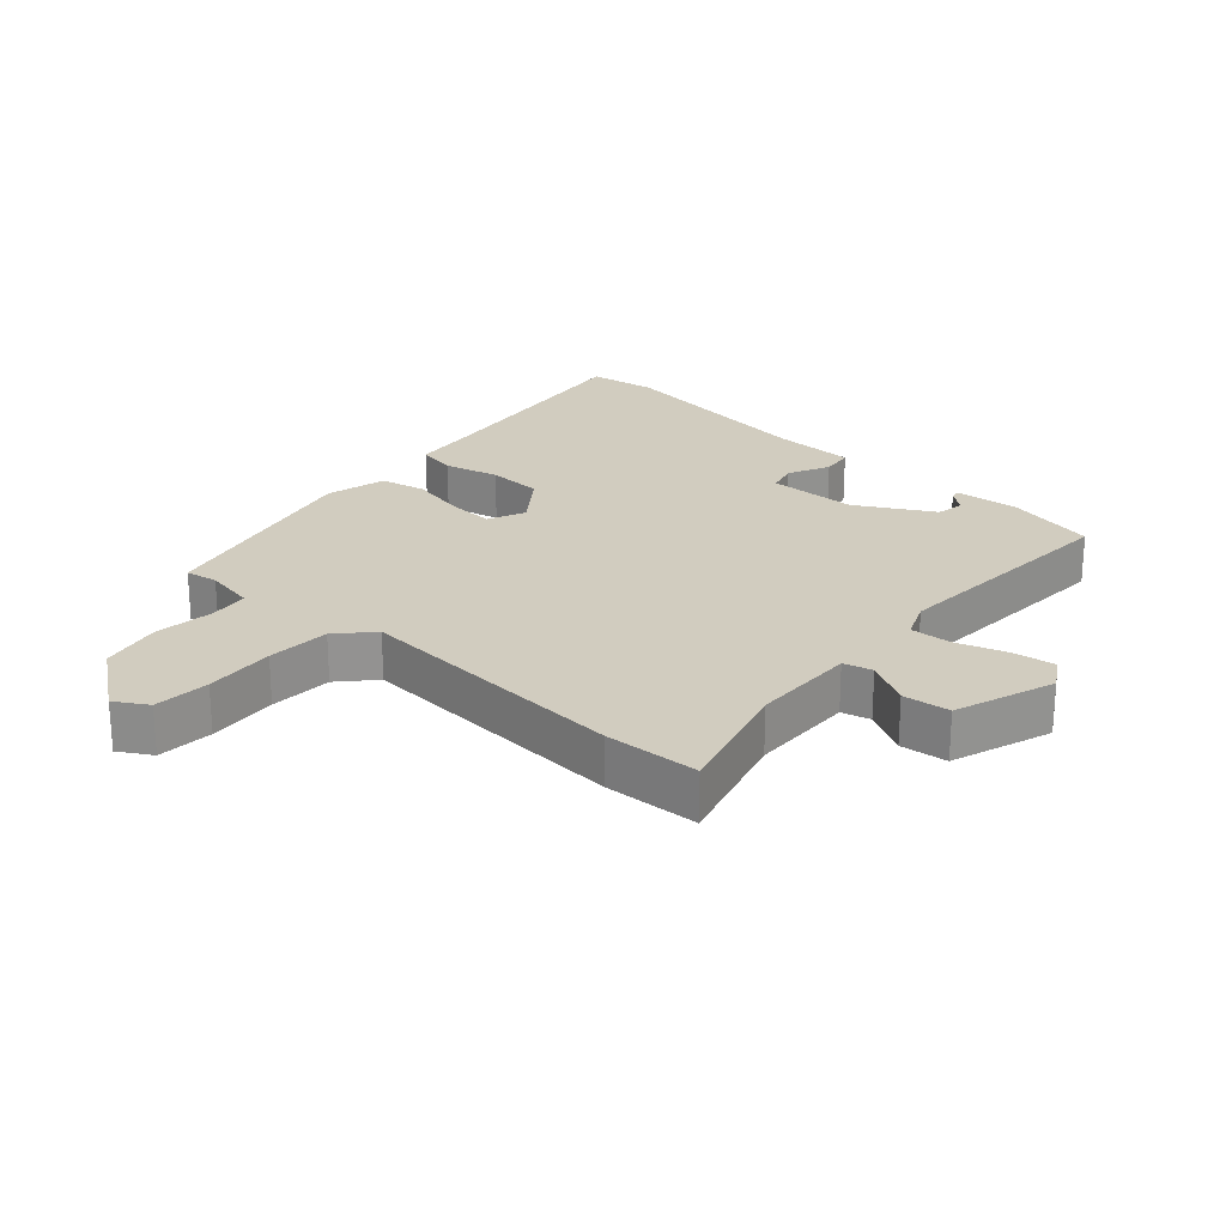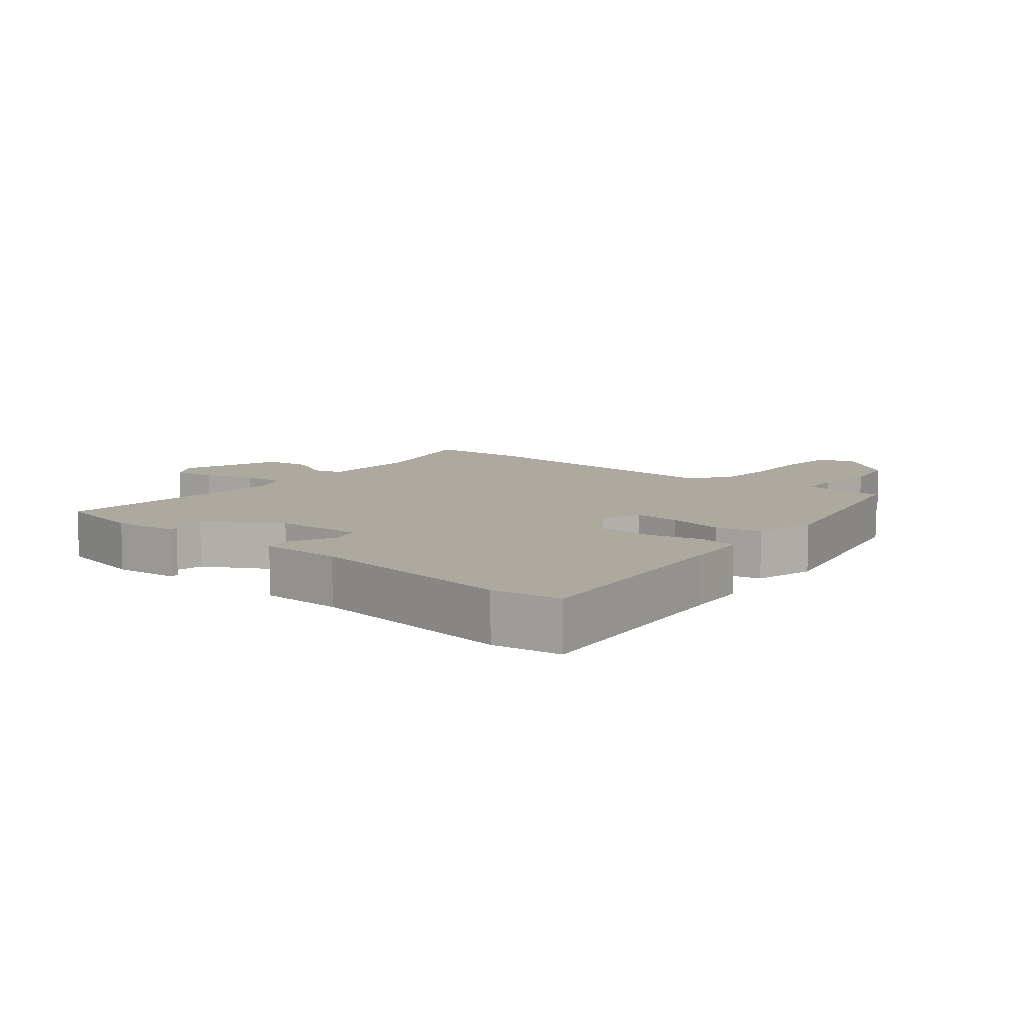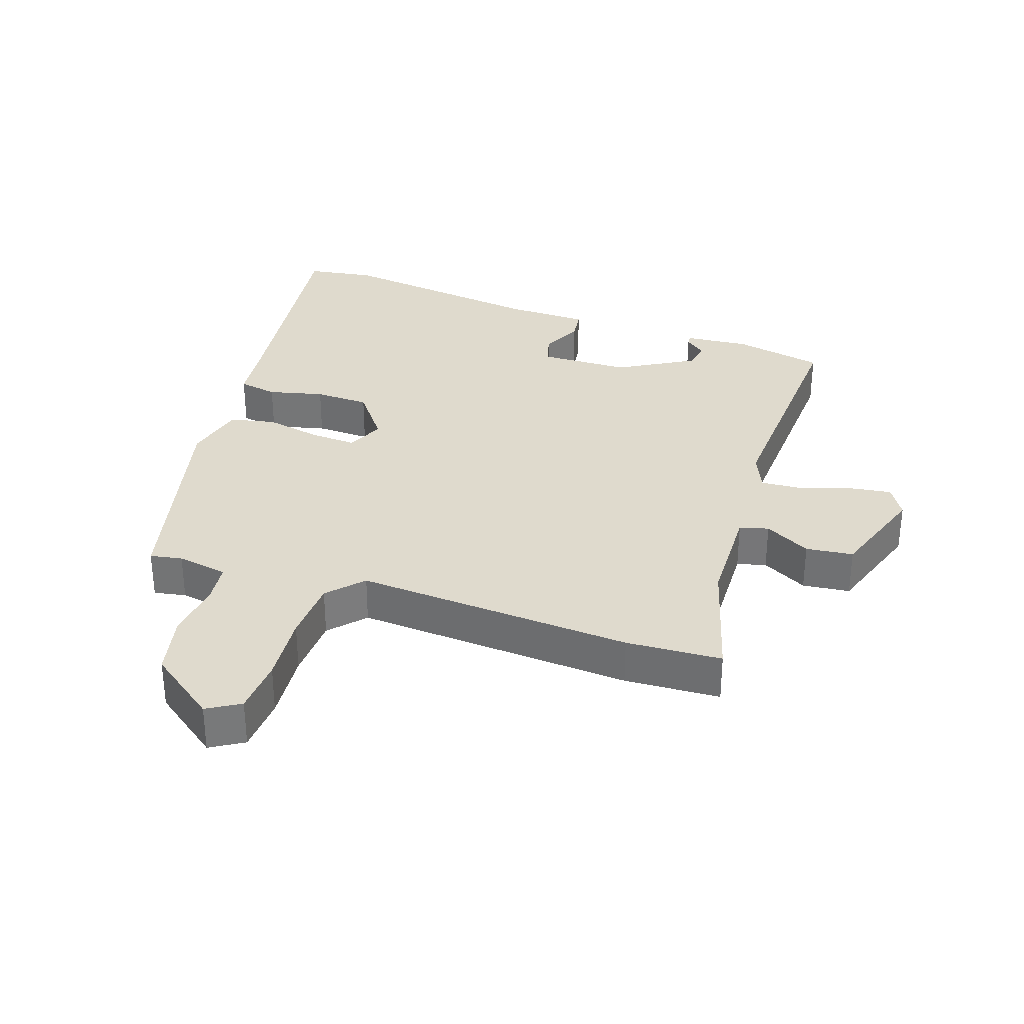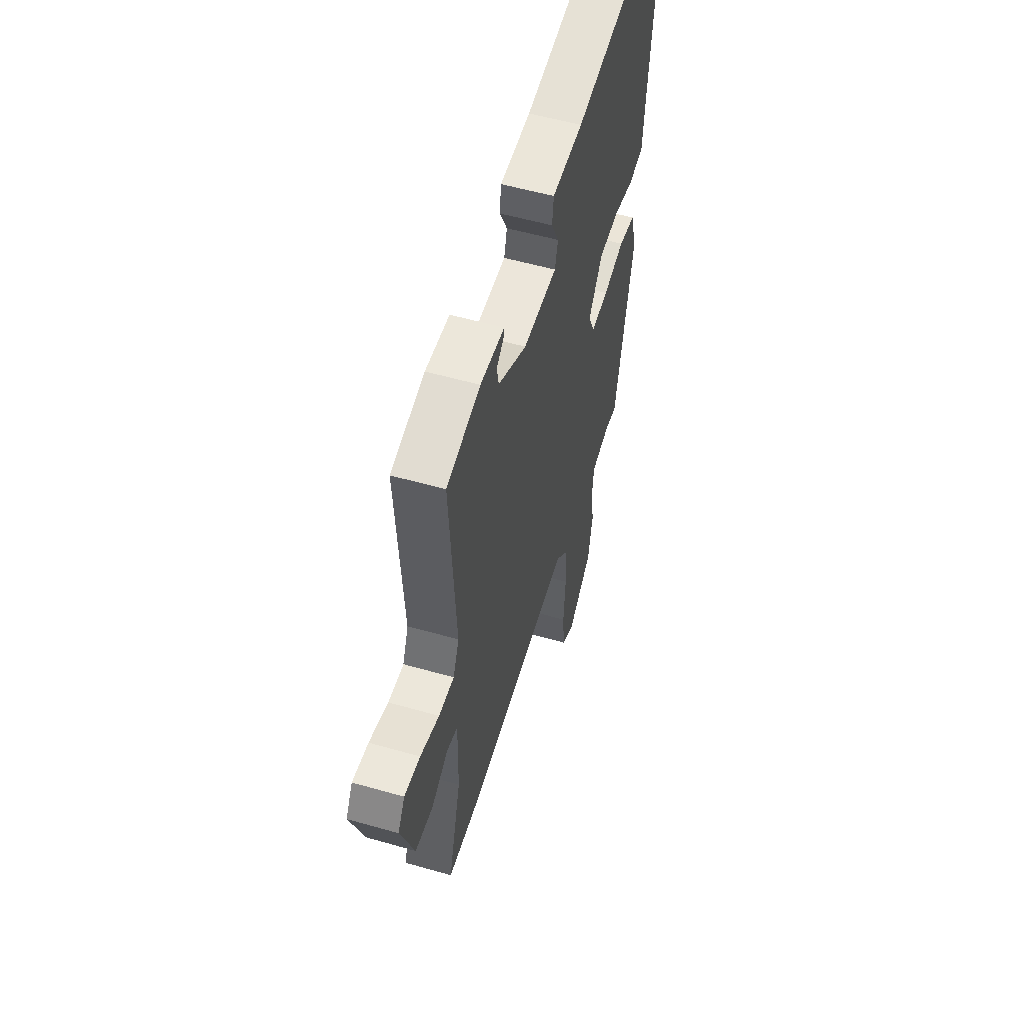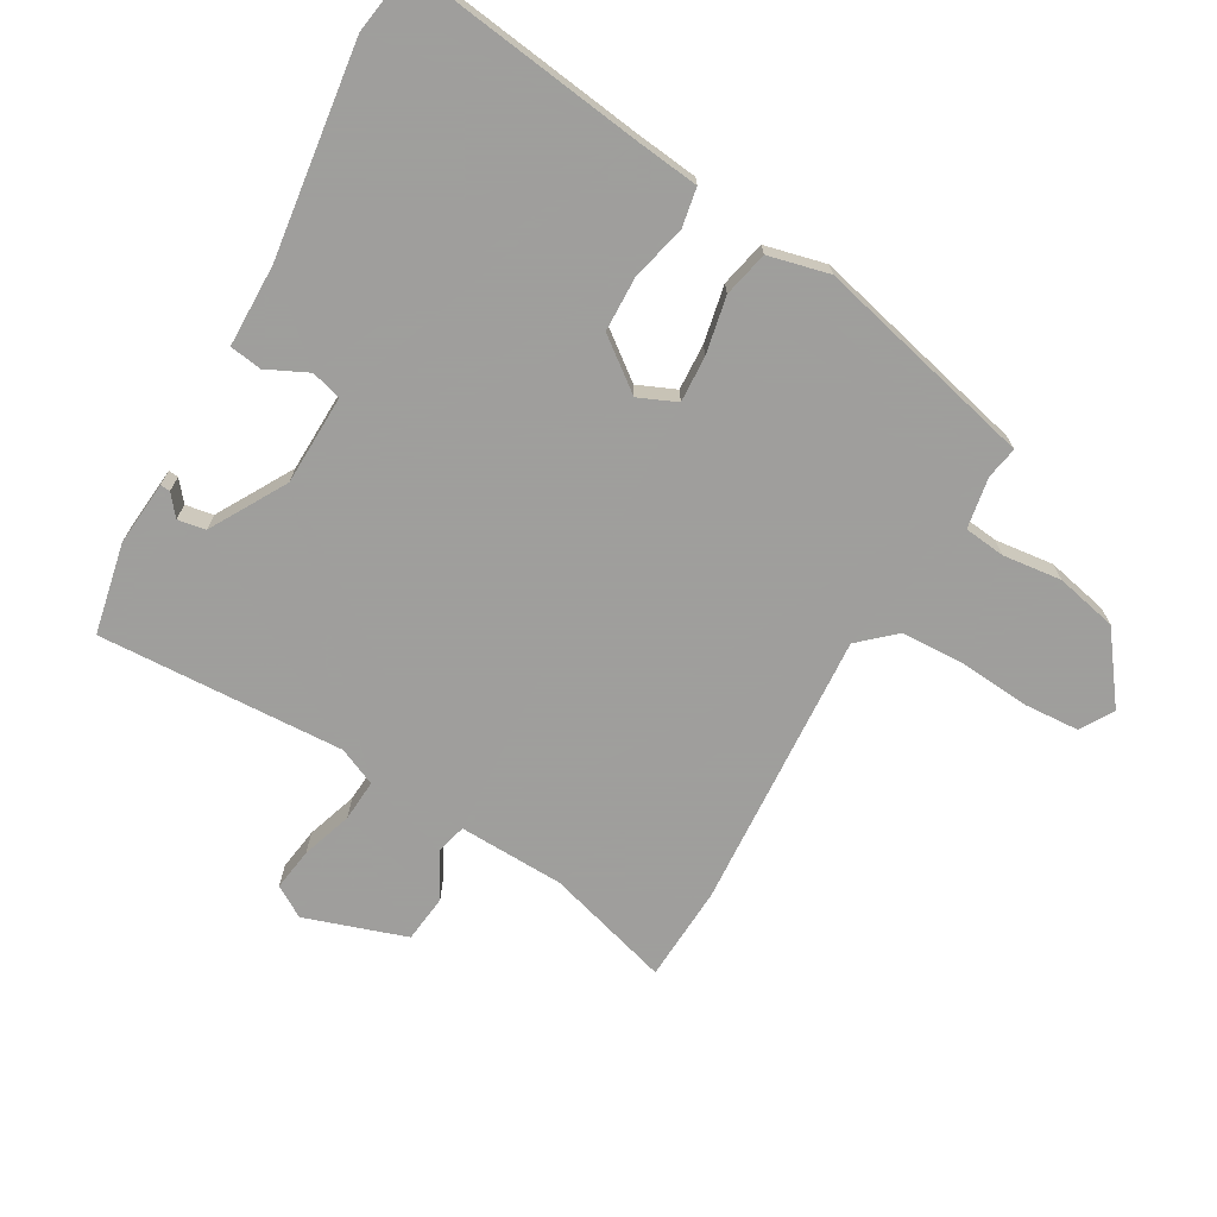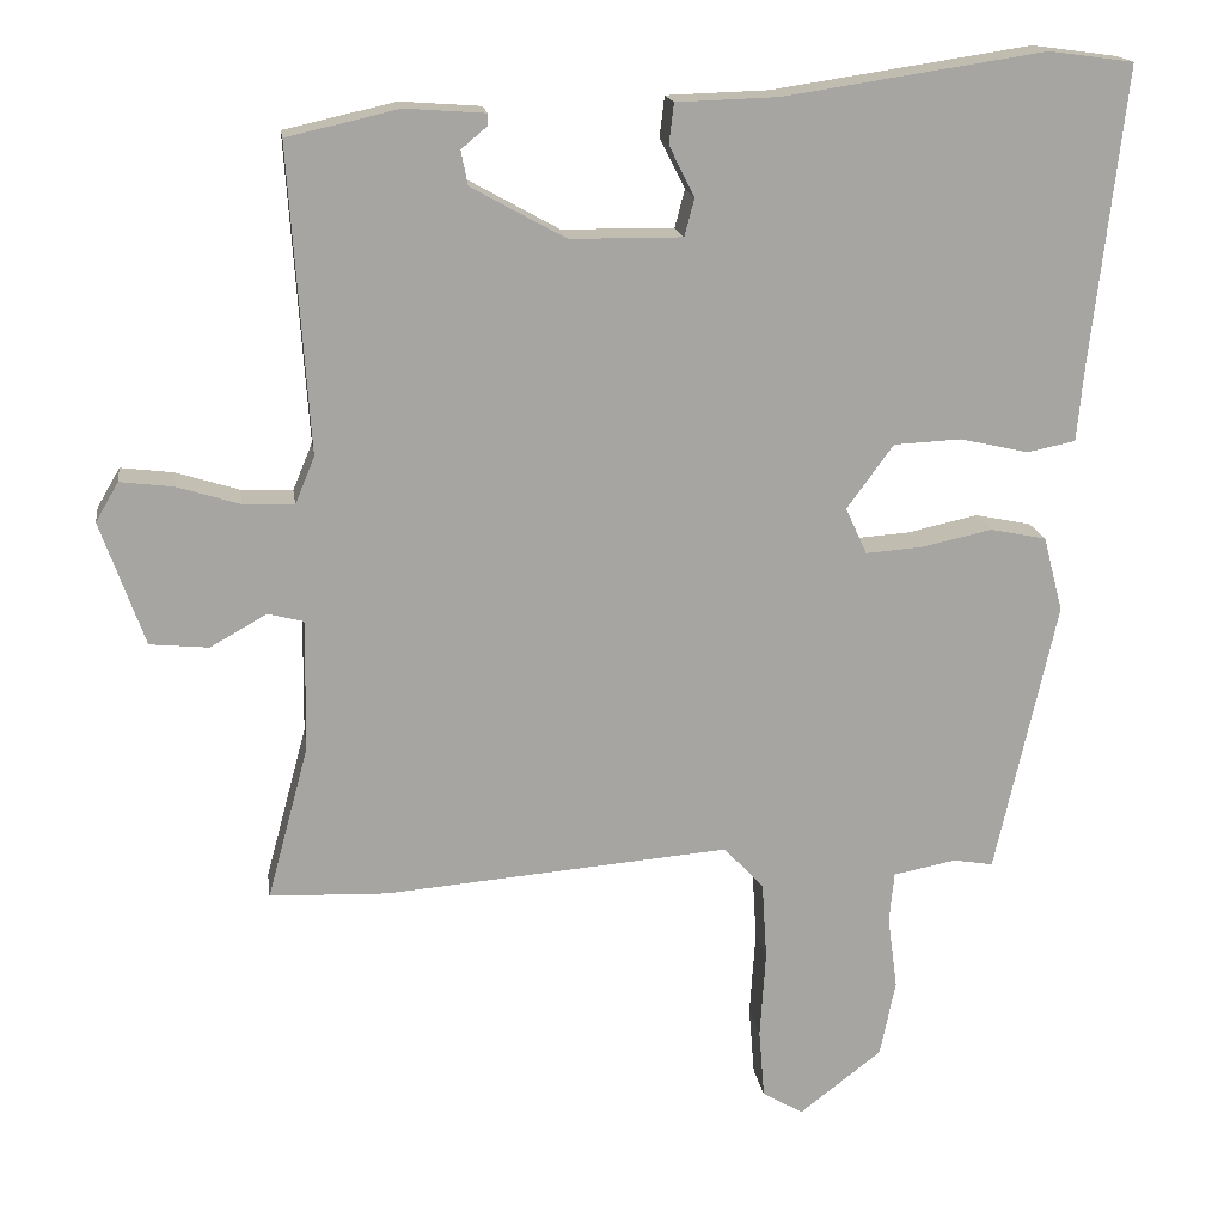
<metadata>
{"format":"obj","ext":"obj","renderer":"f3d","projection":"perspective","resolution":1024,"background":"white","views":[{"elev":24.0,"azim":-138.8,"up":"+Y"},{"elev":9.0,"azim":39.0,"up":"+Y"},{"elev":32.7,"azim":-162.3,"up":"+Y"},{"elev":55.2,"azim":-73.2,"up":"+Z"},{"elev":-71.1,"azim":59.1,"up":"+Y"},{"elev":16.7,"azim":-8.0,"up":"+Z"}]}
</metadata>
<code>
v 0.42 0.07 0.511
v 0.524 0.07 0.497
v 0.483 0.07 0.136
v 0.474 0.07 0.041
v 0.415 0.07 0.029
v 0.331 0.07 0.048
v 0.248 0.07 0.044
v 0.191 0.07 -0.034
v 0.217 0.07 -0.091
v 0.287 0.07 -0.086
v 0.373 0.07 -0.067
v 0.442 0.07 -0.081
v 0.466 0.07 -0.173
v 0.391 0.07 -0.508
v 0.342 0.07 -0.5
v 0.265 0.07 -0.515
v 0.259 0.07 -0.577
v 0.271 0.07 -0.666
v 0.252 0.07 -0.76
v 0.151 0.07 -0.838
v 0.101 0.07 -0.809
v 0.094 0.07 -0.724
v 0.101 0.07 -0.617
v 0.095 0.07 -0.521
v 0.046 0.07 -0.469
v -0.376 0.07 -0.504
v -0.521 0.07 -0.499
v -0.47 0.07 -0.309
v -0.468 0.07 -0.149
v -0.512 0.07 -0.138
v -0.581 0.07 -0.177
v -0.653 0.07 -0.17
v -0.707 0.07 -0.018
v -0.679 0.07 0.03
v -0.614 0.07 0.022
v -0.537 0.07 -0.002
v -0.474 0.07 -0.005
v -0.45 0.07 0.053
v -0.475 0.07 0.426
v -0.338 0.07 0.457
v -0.24 0.07 0.45
v -0.241 0.07 0.435
v -0.272 0.07 0.409
v -0.264 0.07 0.367
v -0.148 0.07 0.303
v -0.011 0.07 0.302
v 0.001 0.07 0.348
v -0.03 0.07 0.41
v -0.024 0.07 0.459
v 0.101 0.07 0.463
v 0.42 0 0.511
v 0.524 0 0.497
v 0.483 0 0.136
v 0.474 0 0.041
v 0.415 0 0.029
v 0.331 0 0.048
v 0.248 0 0.044
v 0.191 0 -0.034
v 0.217 0 -0.091
v 0.287 0 -0.086
v 0.373 0 -0.067
v 0.442 0 -0.081
v 0.466 0 -0.173
v 0.391 0 -0.508
v 0.342 0 -0.5
v 0.265 0 -0.515
v 0.259 0 -0.577
v 0.271 0 -0.666
v 0.252 0 -0.76
v 0.151 0 -0.838
v 0.101 0 -0.809
v 0.094 0 -0.724
v 0.101 0 -0.617
v 0.095 0 -0.521
v 0.046 0 -0.469
v -0.376 0 -0.504
v -0.521 0 -0.499
v -0.47 0 -0.309
v -0.468 0 -0.149
v -0.512 0 -0.138
v -0.581 0 -0.177
v -0.653 0 -0.17
v -0.707 0 -0.018
v -0.679 0 0.03
v -0.614 0 0.022
v -0.537 0 -0.002
v -0.474 0 -0.005
v -0.45 0 0.053
v -0.475 0 0.426
v -0.338 0 0.457
v -0.24 0 0.45
v -0.241 0 0.435
v -0.272 0 0.409
v -0.264 0 0.367
v -0.148 0 0.303
v -0.011 0 0.302
v 0.001 0 0.348
v -0.03 0 0.41
v -0.024 0 0.459
v 0.101 0 0.463
f 47 48 49 50
f 1 2 3
f 50 1 3
f 47 50 3
f 46 47 3
f 4 5 6
f 3 4 6
f 46 3 6
f 45 46 6
f 41 42 43
f 40 41 43
f 39 40 43
f 38 39 43 44
f 37 38 44 45
f 34 35 36
f 33 34 36
f 32 33 36
f 31 32 36
f 30 31 36
f 29 30 36 37
f 25 26 27 28
f 25 28 29
f 21 22 23
f 20 21 23
f 19 20 23
f 18 19 23
f 17 18 23
f 16 17 23 24
f 15 16 24 25
f 13 14 15
f 12 13 15
f 11 12 15
f 10 11 15
f 15 25 29
f 10 15 29
f 9 10 29
f 45 6 7
f 45 7 8
f 29 37 45
f 9 29 45
f 8 9 45
f 100 99 98 97
f 53 52 51
f 53 51 100
f 53 100 97
f 53 97 96
f 56 55 54
f 56 54 53
f 56 53 96
f 56 96 95
f 93 92 91
f 93 91 90
f 93 90 89
f 94 93 89 88
f 95 94 88 87
f 86 85 84
f 86 84 83
f 86 83 82
f 86 82 81
f 86 81 80
f 87 86 80 79
f 78 77 76 75
f 79 78 75
f 73 72 71
f 73 71 70
f 73 70 69
f 73 69 68
f 73 68 67
f 74 73 67 66
f 75 74 66 65
f 65 64 63
f 65 63 62
f 65 62 61
f 65 61 60
f 79 75 65
f 79 65 60
f 79 60 59
f 57 56 95
f 58 57 95
f 95 87 79
f 95 79 59
f 95 59 58
f 1 51 52 2
f 2 52 53 3
f 3 53 54 4
f 4 54 55 5
f 5 55 56 6
f 6 56 57 7
f 7 57 58 8
f 8 58 59 9
f 9 59 60 10
f 10 60 61 11
f 11 61 62 12
f 12 62 63 13
f 13 63 64 14
f 14 64 65 15
f 15 65 66 16
f 16 66 67 17
f 17 67 68 18
f 18 68 69 19
f 19 69 70 20
f 20 70 71 21
f 21 71 72 22
f 22 72 73 23
f 23 73 74 24
f 24 74 75 25
f 25 75 76 26
f 26 76 77 27
f 27 77 78 28
f 28 78 79 29
f 29 79 80 30
f 30 80 81 31
f 31 81 82 32
f 32 82 83 33
f 33 83 84 34
f 34 84 85 35
f 35 85 86 36
f 36 86 87 37
f 37 87 88 38
f 38 88 89 39
f 39 89 90 40
f 40 90 91 41
f 41 91 92 42
f 42 92 93 43
f 43 93 94 44
f 44 94 95 45
f 45 95 96 46
f 46 96 97 47
f 47 97 98 48
f 48 98 99 49
f 49 99 100 50
f 50 100 51 1

</code>
